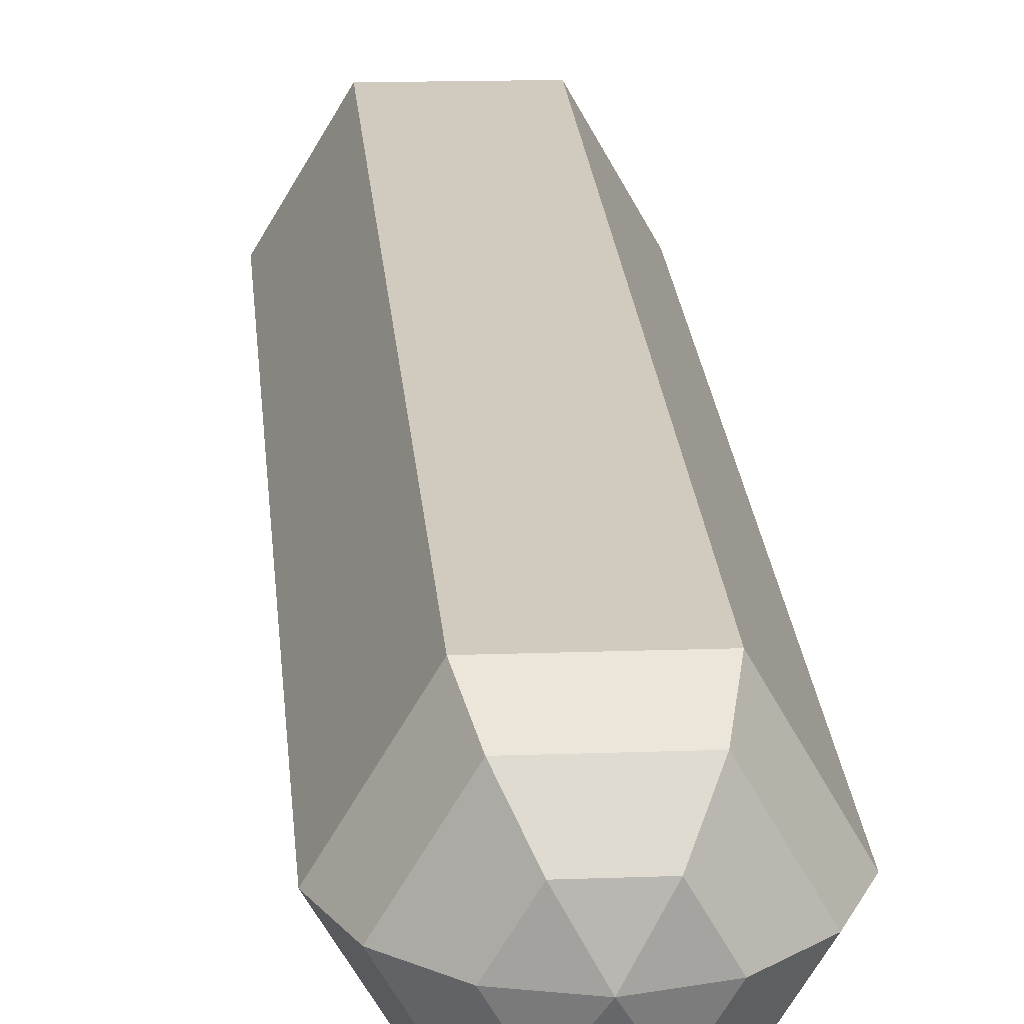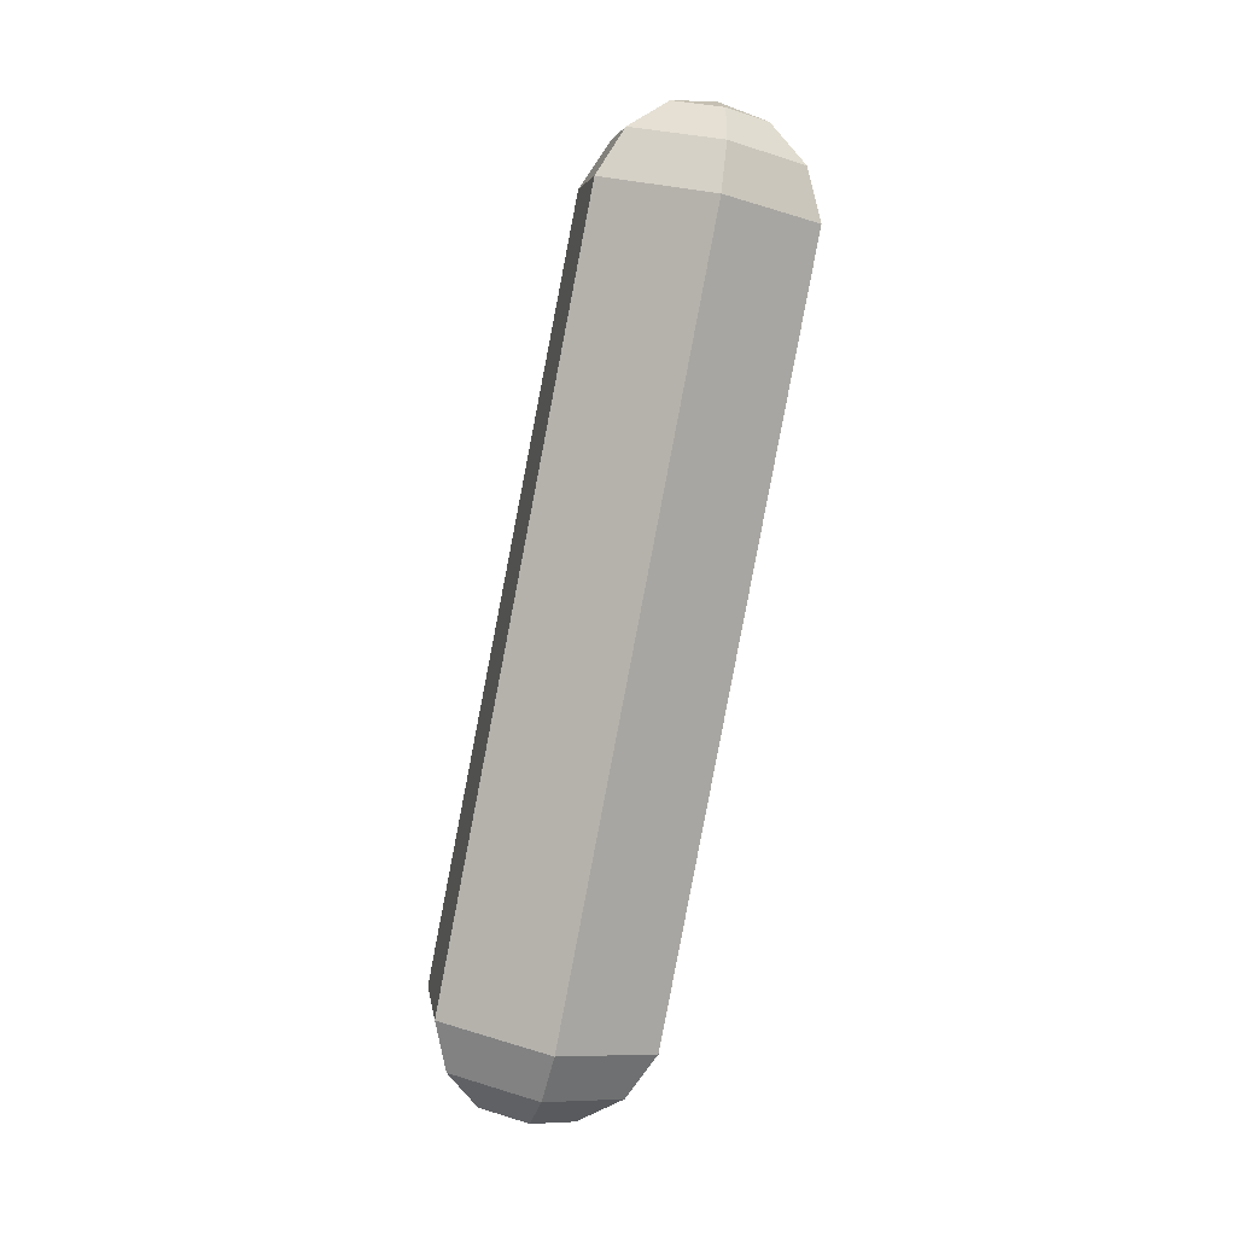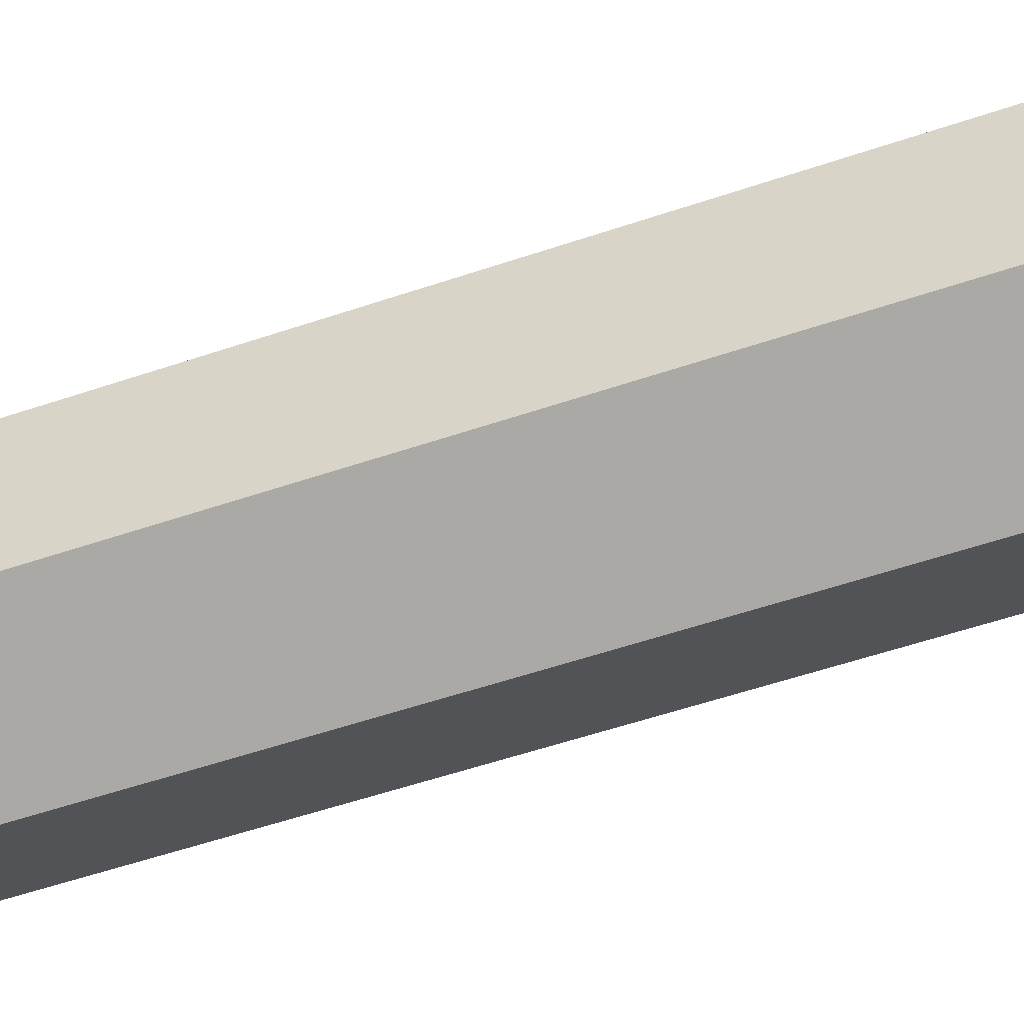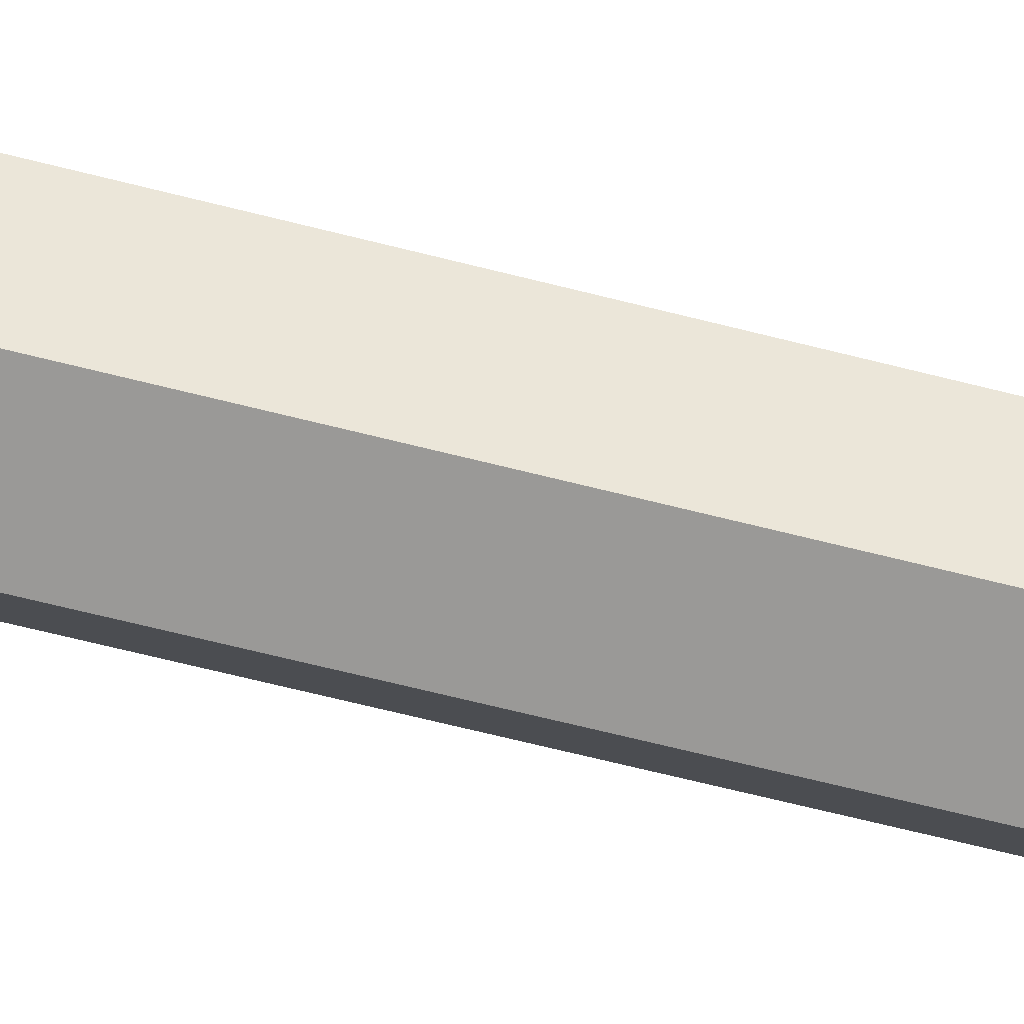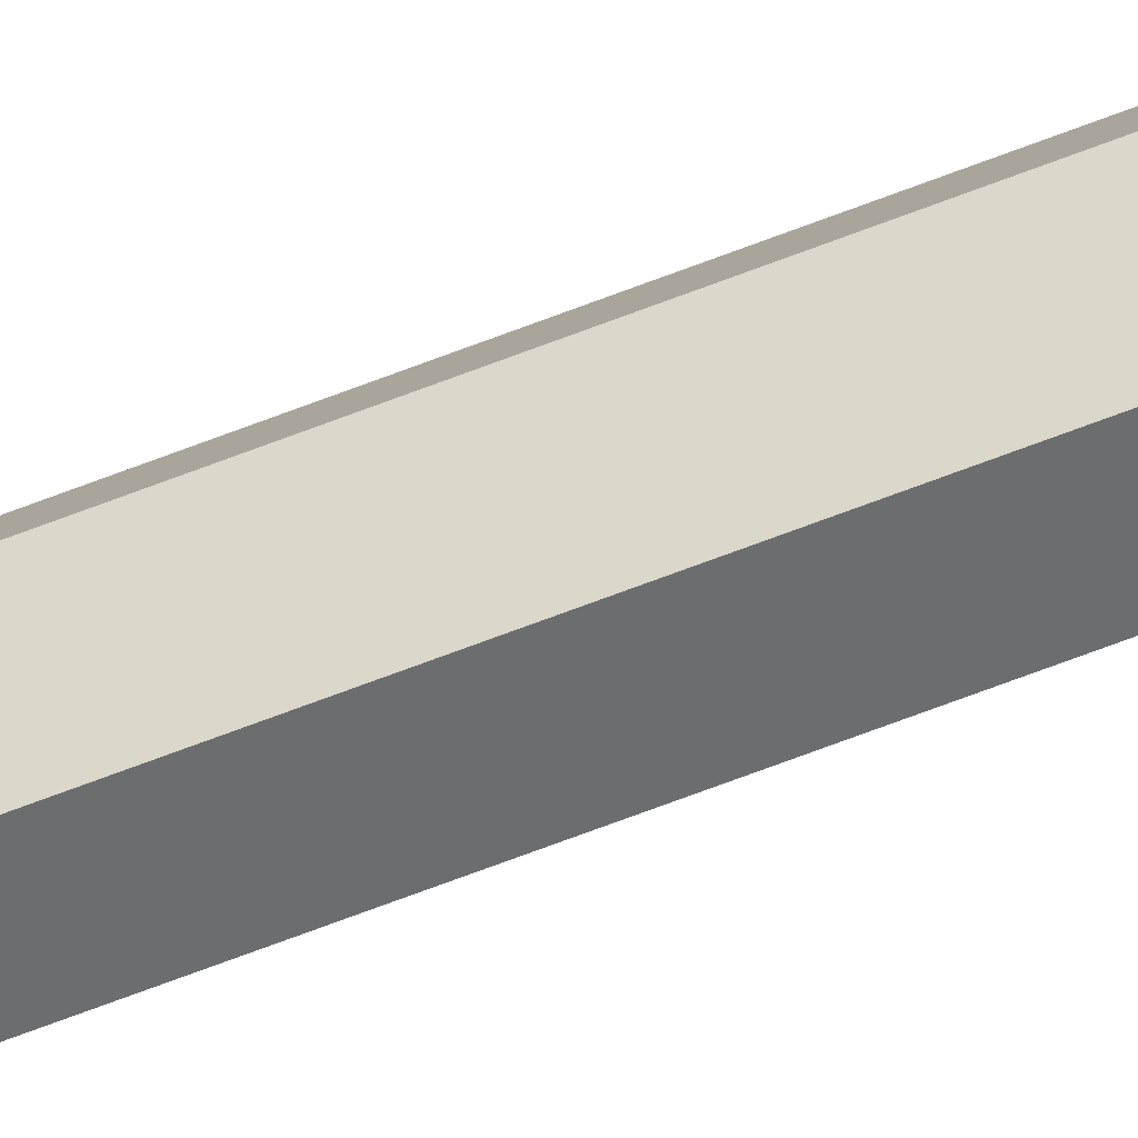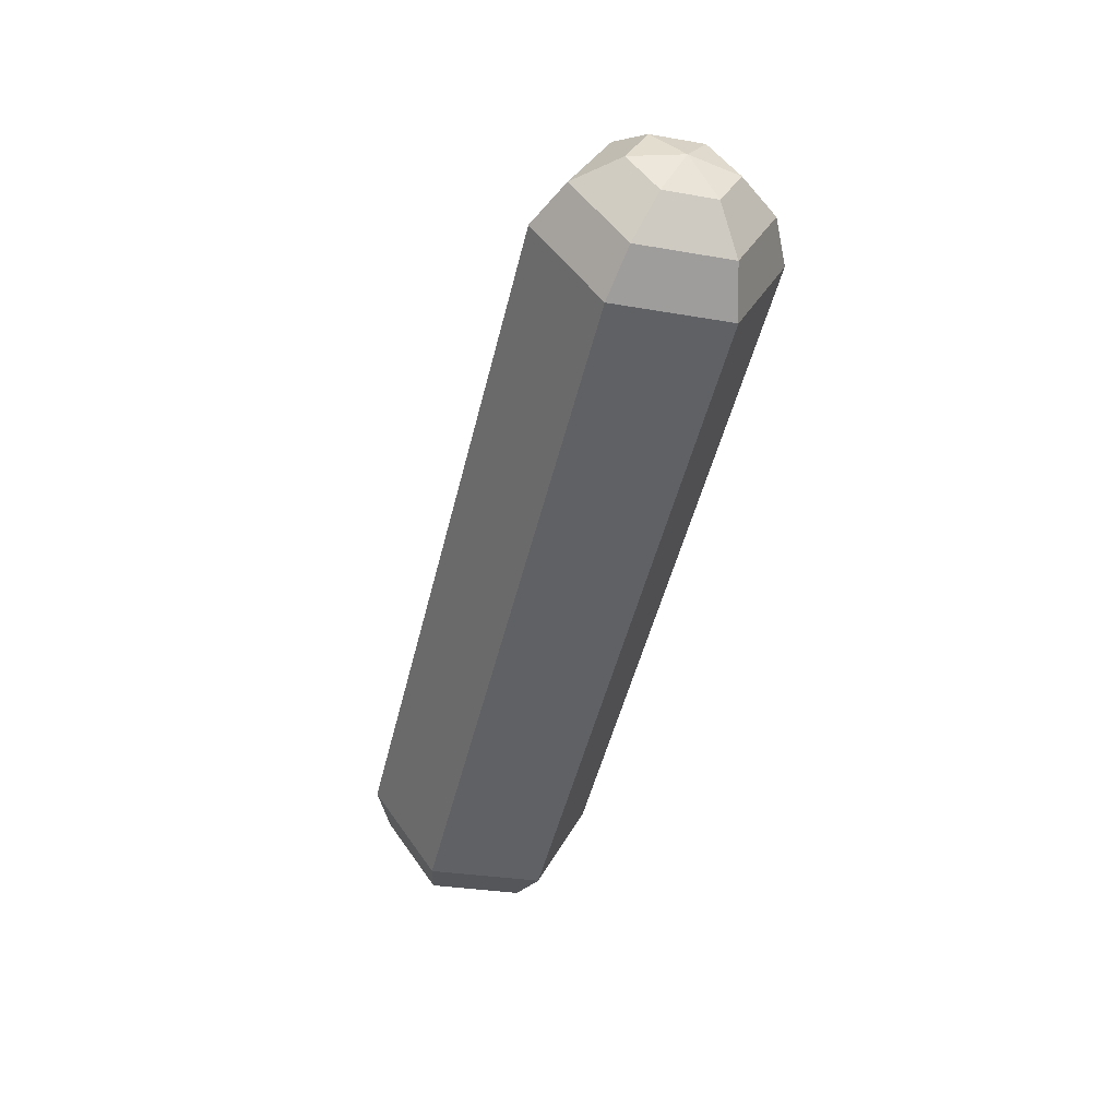
<metadata>
{"format":"obj","ext":"obj","renderer":"f3d","projection":"perspective","resolution":1024,"background":"white","views":[{"elev":11.7,"azim":-11.8,"up":"+Y"},{"elev":12.0,"azim":-156.3,"up":"+Z"},{"elev":-17.0,"azim":100.0,"up":"+Y"},{"elev":50.0,"azim":-89.4,"up":"+Y"},{"elev":-50.0,"azim":99.2,"up":"+Y"},{"elev":41.9,"azim":-123.5,"up":"+Z"}]}
</metadata>
<code>
g pSphere9
v -1.312 0.6322 0.08533
v -1.295 0.6073 0.07491
v -1.281 0.6323 0.08907
v -1.326 0.6057 0.07807
v -1.295 0.6073 0.07491
v -1.312 0.6322 0.08533
v -1.31 0.5794 0.07456
v -1.295 0.6073 0.07491
v -1.326 0.6057 0.07807
v -1.279 0.5795 0.0783
v -1.295 0.6073 0.07491
v -1.31 0.5794 0.07456
v -1.264 0.6059 0.08556
v -1.295 0.6073 0.07491
v -1.279 0.5795 0.0783
v -1.281 0.6323 0.08907
v -1.295 0.6073 0.07491
v -1.264 0.6059 0.08556
v -1.344 0.5226 0.6177
v -1.36 0.4947 0.6174
v -1.375 0.5225 0.614
v -1.375 0.5225 0.614
v -1.36 0.4947 0.6174
v -1.39 0.496 0.6067
v -1.39 0.496 0.6067
v -1.36 0.4947 0.6174
v -1.374 0.4697 0.6032
v -1.374 0.4697 0.6032
v -1.36 0.4947 0.6174
v -1.343 0.4698 0.607
v -1.343 0.4698 0.607
v -1.36 0.4947 0.6174
v -1.328 0.4963 0.6142
v -1.328 0.4963 0.6142
v -1.36 0.4947 0.6174
v -1.344 0.5226 0.6177
v -1.281 0.6323 0.08907
v -1.271 0.6495 0.1142
v -1.327 0.6493 0.1075
v -1.312 0.6322 0.08533
v -1.312 0.6322 0.08533
v -1.327 0.6493 0.1075
v -1.353 0.6016 0.09441
v -1.326 0.6057 0.07807
v -1.326 0.6057 0.07807
v -1.353 0.6016 0.09441
v -1.324 0.5542 0.08808
v -1.31 0.5794 0.07456
v -1.31 0.5794 0.07456
v -1.324 0.5542 0.08808
v -1.269 0.5544 0.09483
v -1.279 0.5795 0.0783
v -1.279 0.5795 0.0783
v -1.269 0.5544 0.09483
v -1.242 0.602 0.1079
v -1.264 0.6059 0.08556
v -1.264 0.6059 0.08556
v -1.242 0.602 0.1079
v -1.271 0.6495 0.1142
v -1.281 0.6323 0.08907
v -1.271 0.6495 0.1142
v -1.268 0.6554 0.1454
v -1.337 0.6552 0.137
v -1.327 0.6493 0.1075
v -1.327 0.6493 0.1075
v -1.337 0.6552 0.137
v -1.37 0.5958 0.1207
v -1.353 0.6016 0.09441
v -1.353 0.6016 0.09441
v -1.37 0.5958 0.1207
v -1.334 0.5366 0.1128
v -1.324 0.5542 0.08808
v -1.324 0.5542 0.08808
v -1.334 0.5366 0.1128
v -1.265 0.5368 0.1212
v -1.269 0.5544 0.09483
v -1.269 0.5544 0.09483
v -1.265 0.5368 0.1212
v -1.232 0.5962 0.1375
v -1.242 0.602 0.1079
v -1.242 0.602 0.1079
v -1.232 0.5962 0.1375
v -1.268 0.6554 0.1454
v -1.271 0.6495 0.1142
v -1.268 0.6554 0.1454
v -1.32 0.5654 0.5795
v -1.39 0.5651 0.5711
v -1.337 0.6552 0.137
v -1.337 0.6552 0.137
v -1.39 0.5651 0.5711
v -1.423 0.5057 0.5547
v -1.37 0.5958 0.1207
v -1.37 0.5958 0.1207
v -1.423 0.5057 0.5547
v -1.386 0.4466 0.5469
v -1.334 0.5366 0.1128
v -1.334 0.5366 0.1128
v -1.386 0.4466 0.5469
v -1.317 0.4468 0.5553
v -1.265 0.5368 0.1212
v -1.265 0.5368 0.1212
v -1.317 0.4468 0.5553
v -1.284 0.5062 0.5716
v -1.232 0.5962 0.1375
v -1.232 0.5962 0.1375
v -1.284 0.5062 0.5716
v -1.32 0.5654 0.5795
v -1.268 0.6554 0.1454
v -1.32 0.5654 0.5795
v -1.33 0.5478 0.6042
v -1.386 0.5476 0.5974
v -1.39 0.5651 0.5711
v -1.39 0.5651 0.5711
v -1.386 0.5476 0.5974
v -1.412 0.5 0.5844
v -1.423 0.5057 0.5547
v -1.423 0.5057 0.5547
v -1.412 0.5 0.5844
v -1.383 0.4525 0.578
v -1.386 0.4466 0.5469
v -1.386 0.4466 0.5469
v -1.383 0.4525 0.578
v -1.328 0.4527 0.5848
v -1.317 0.4468 0.5553
v -1.317 0.4468 0.5553
v -1.328 0.4527 0.5848
v -1.301 0.5004 0.5979
v -1.284 0.5062 0.5716
v -1.284 0.5062 0.5716
v -1.301 0.5004 0.5979
v -1.33 0.5478 0.6042
v -1.32 0.5654 0.5795
v -1.33 0.5478 0.6042
v -1.344 0.5226 0.6177
v -1.375 0.5225 0.614
v -1.386 0.5476 0.5974
v -1.386 0.5476 0.5974
v -1.375 0.5225 0.614
v -1.39 0.496 0.6067
v -1.412 0.5 0.5844
v -1.412 0.5 0.5844
v -1.39 0.496 0.6067
v -1.374 0.4697 0.6032
v -1.383 0.4525 0.578
v -1.383 0.4525 0.578
v -1.374 0.4697 0.6032
v -1.343 0.4698 0.607
v -1.328 0.4527 0.5848
v -1.328 0.4527 0.5848
v -1.343 0.4698 0.607
v -1.328 0.4963 0.6142
v -1.301 0.5004 0.5979
v -1.301 0.5004 0.5979
v -1.328 0.4963 0.6142
v -1.344 0.5226 0.6177
v -1.33 0.5478 0.6042
g pSphere9_0
f 3 2 1
f 6 5 4
f 9 8 7
f 12 11 10
f 15 14 13
f 18 17 16
f 21 20 19
f 24 23 22
f 27 26 25
f 30 29 28
f 33 32 31
f 36 35 34
f 39 38 37
f 40 39 37
f 43 42 41
f 44 43 41
f 47 46 45
f 48 47 45
f 51 50 49
f 52 51 49
f 55 54 53
f 56 55 53
f 59 58 57
f 60 59 57
f 63 62 61
f 64 63 61
f 67 66 65
f 68 67 65
f 71 70 69
f 72 71 69
f 75 74 73
f 76 75 73
f 79 78 77
f 80 79 77
f 83 82 81
f 84 83 81
f 87 86 85
f 88 87 85
f 91 90 89
f 92 91 89
f 95 94 93
f 96 95 93
f 99 98 97
f 100 99 97
f 103 102 101
f 104 103 101
f 107 106 105
f 108 107 105
f 111 110 109
f 112 111 109
f 115 114 113
f 116 115 113
f 119 118 117
f 120 119 117
f 123 122 121
f 124 123 121
f 127 126 125
f 128 127 125
f 131 130 129
f 132 131 129
f 135 134 133
f 136 135 133
f 139 138 137
f 140 139 137
f 143 142 141
f 144 143 141
f 147 146 145
f 148 147 145
f 151 150 149
f 152 151 149
f 155 154 153
f 156 155 153

</code>
